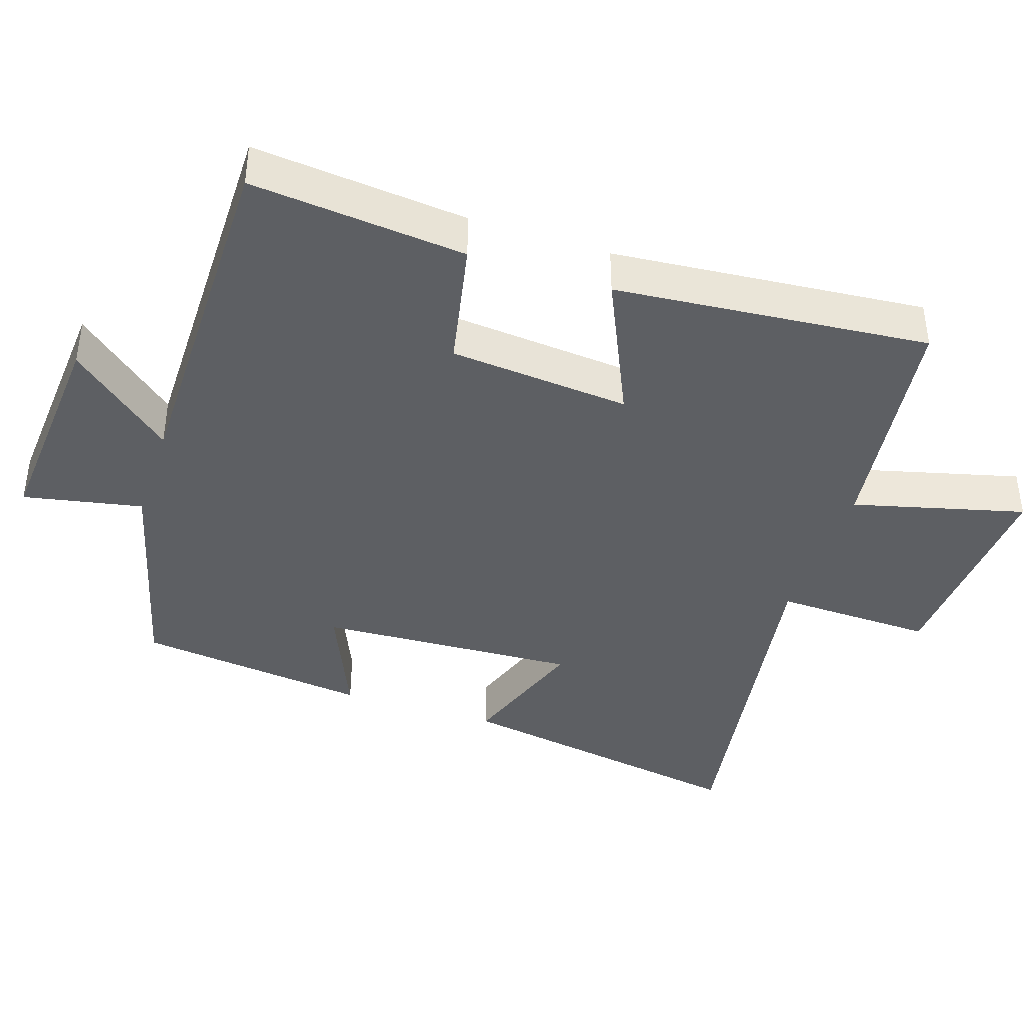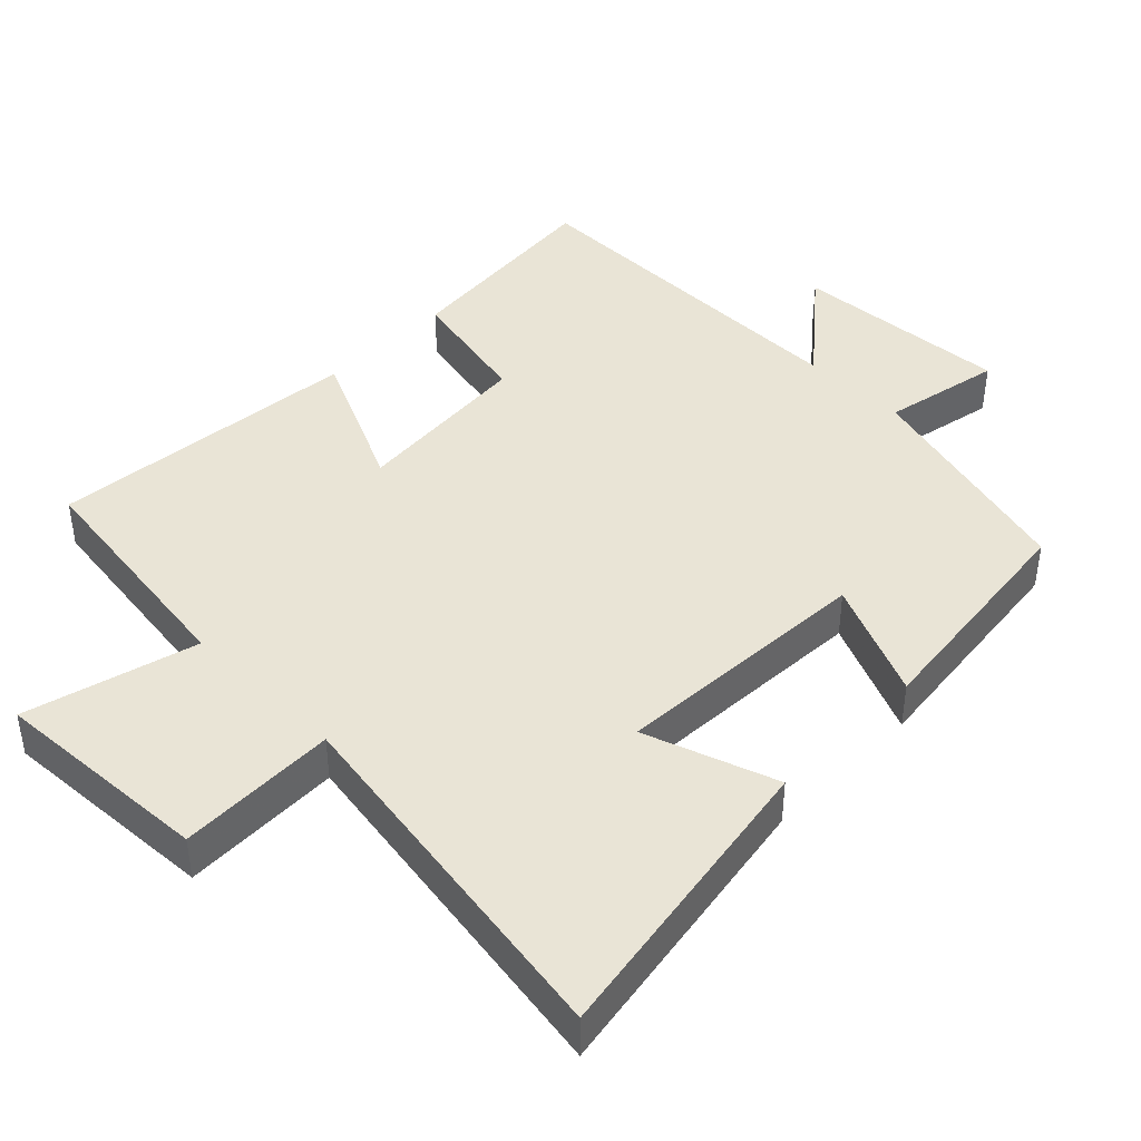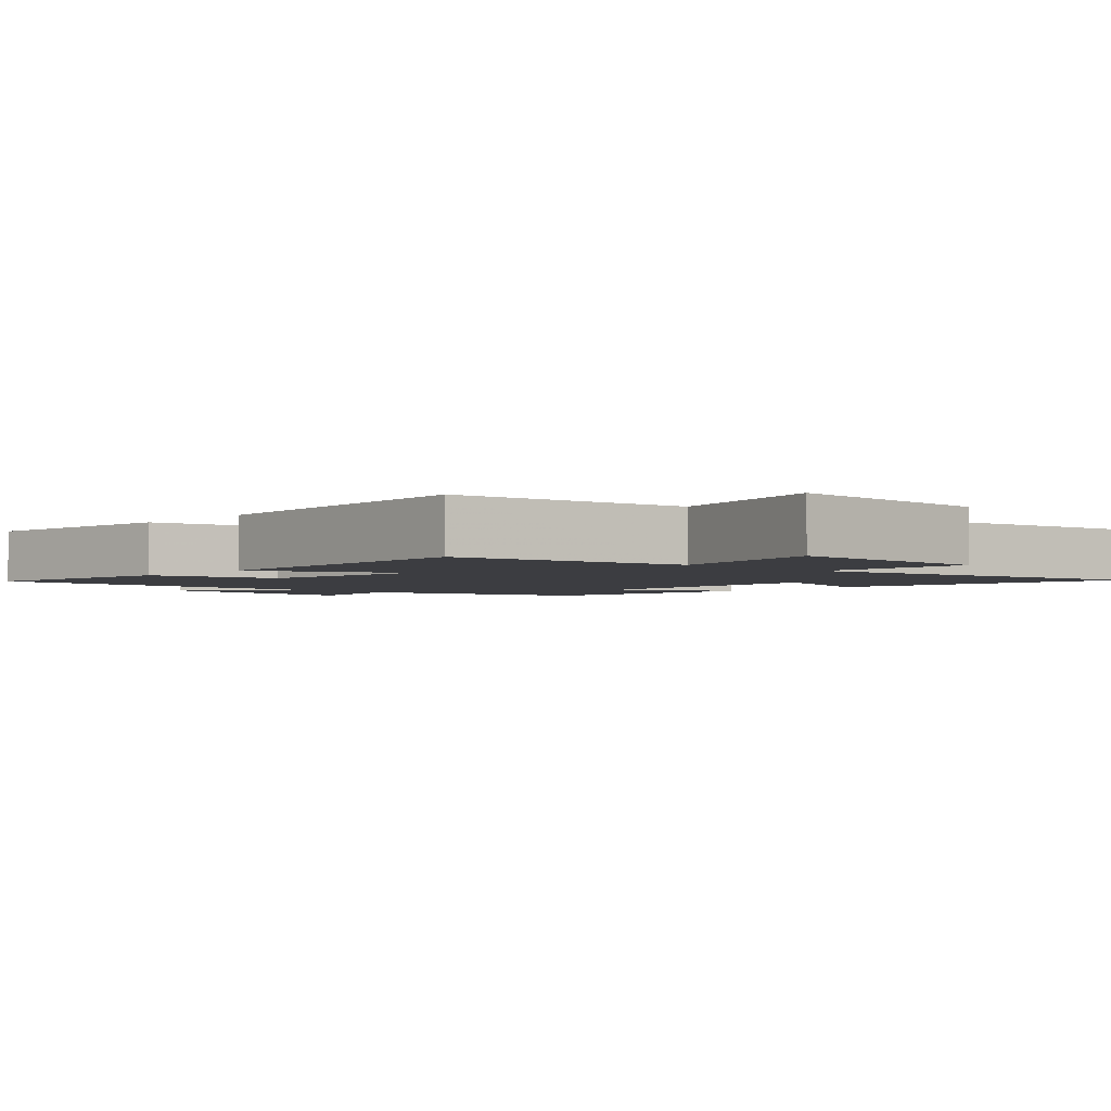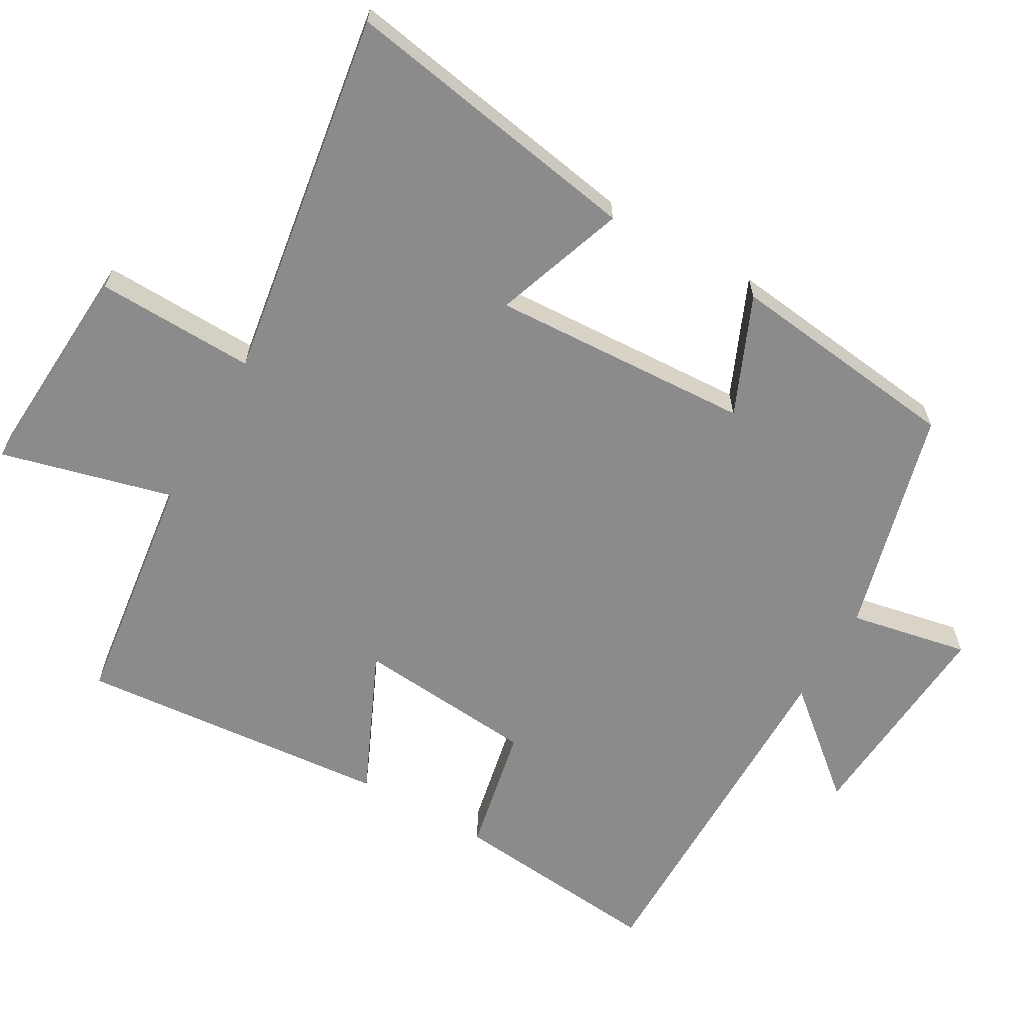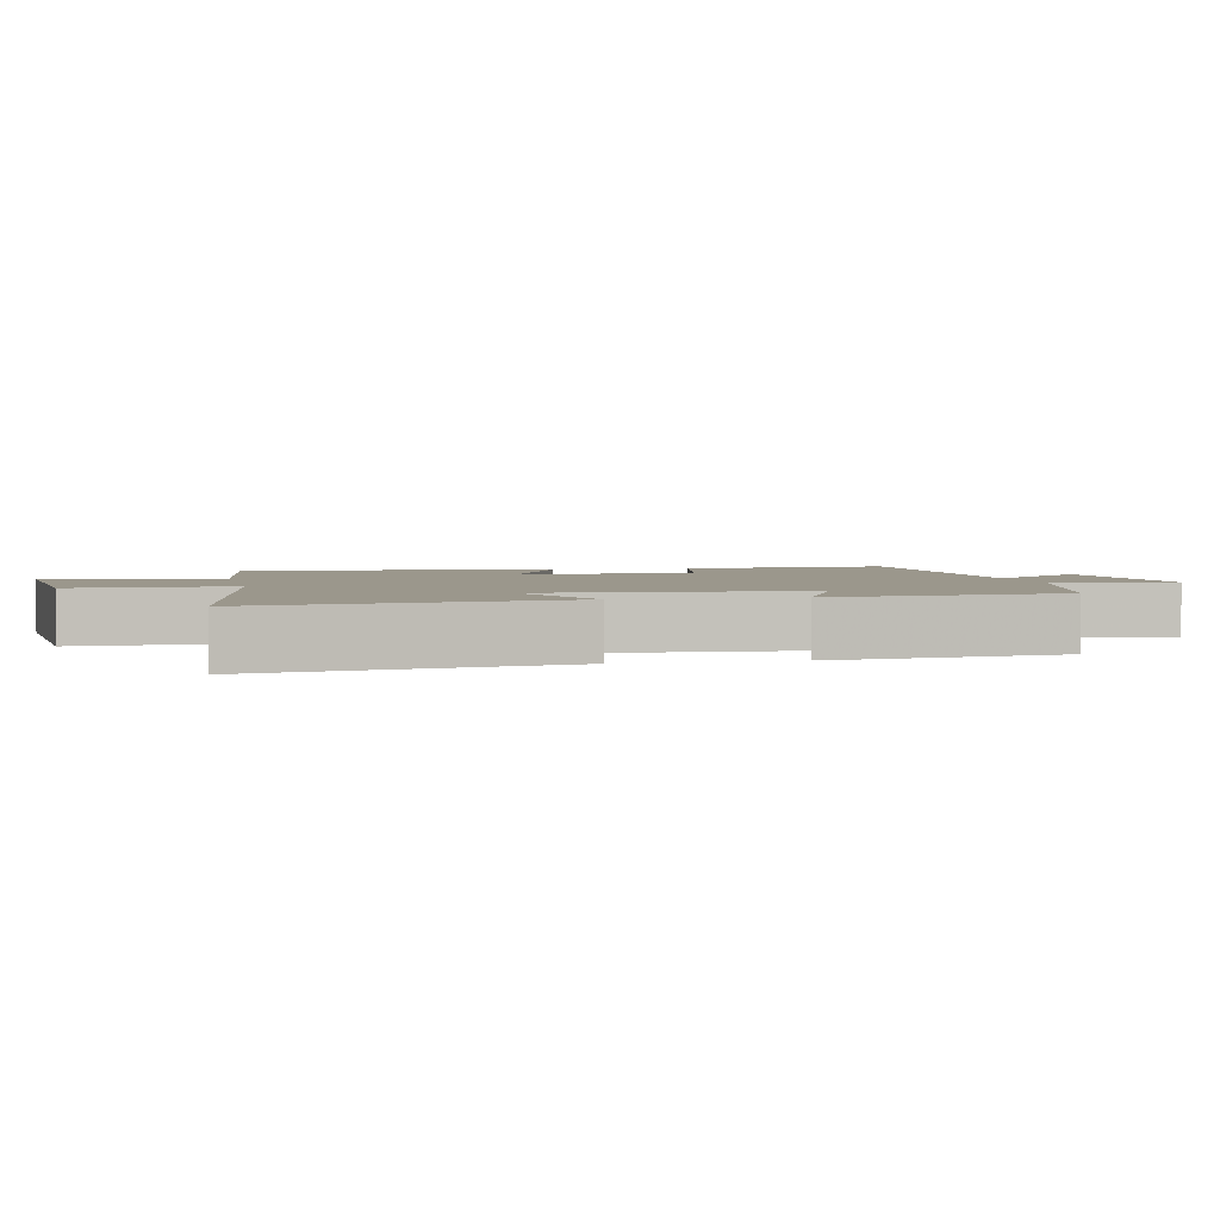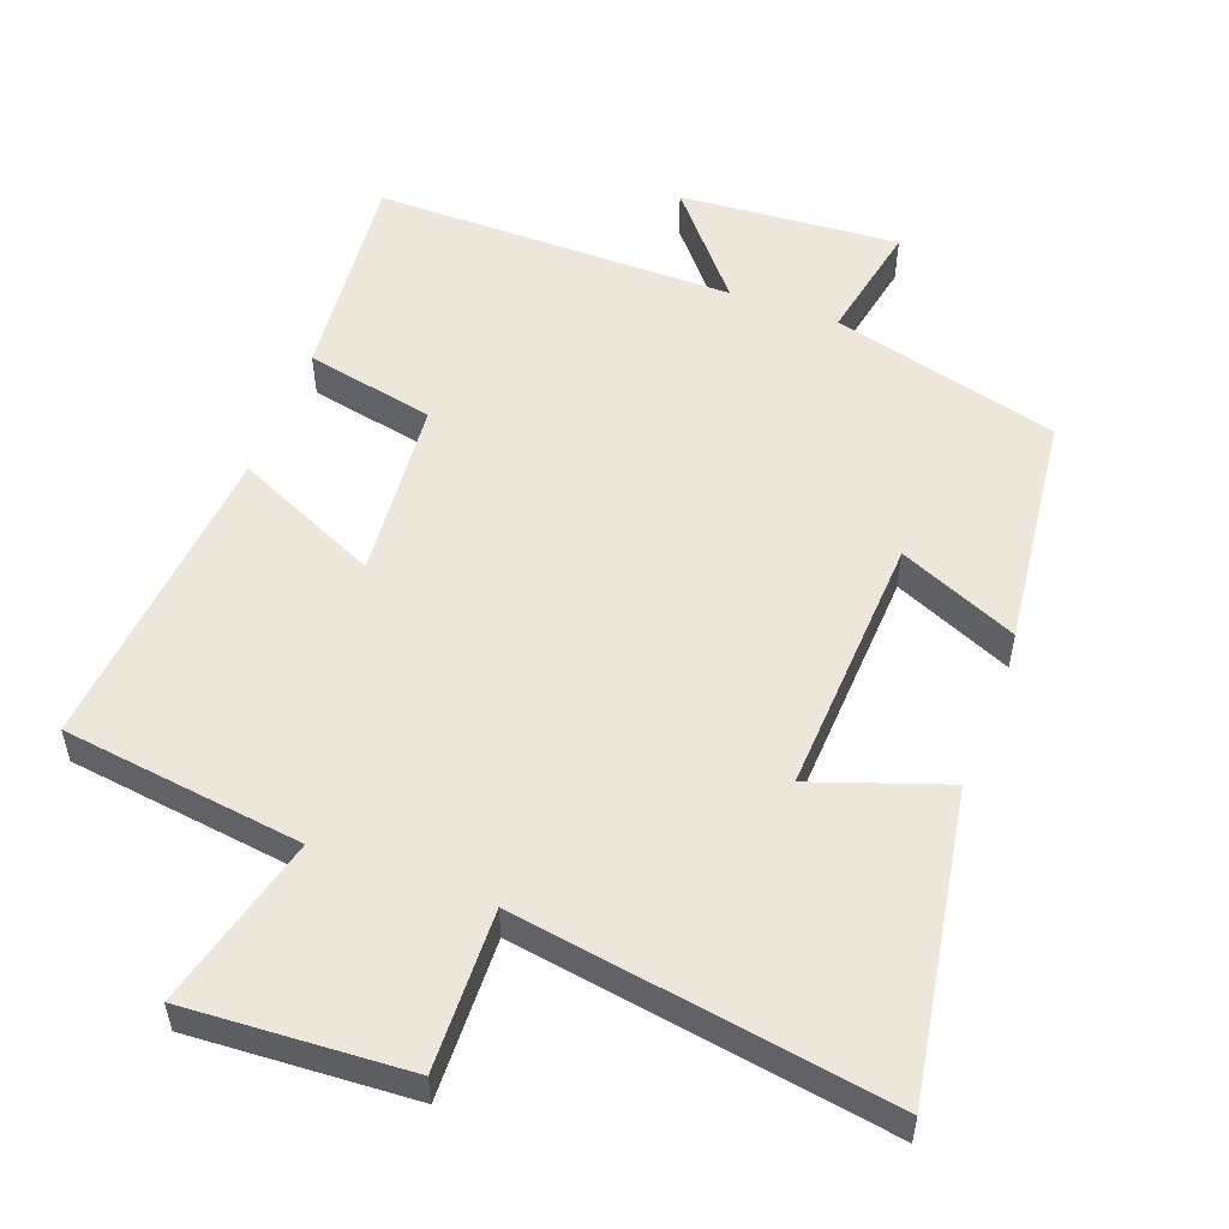
<metadata>
{"format":"obj","ext":"obj","renderer":"f3d","projection":"perspective","resolution":1024,"background":"white","views":[{"elev":-40.4,"azim":71.6,"up":"+Y"},{"elev":42.5,"azim":-135.3,"up":"+Y"},{"elev":-2.8,"azim":137.0,"up":"+Y"},{"elev":-63.8,"azim":-120.0,"up":"+Y"},{"elev":2.7,"azim":-102.7,"up":"+Y"},{"elev":53.8,"azim":-159.7,"up":"+Y"}]}
</metadata>
<code>
v -0.461 0.07 0.415
v -0.138 0.07 0.5
v -0.172 0.07 0.67
v 0.14 0.07 0.648
v 0.016 0.07 0.5
v 0.529 0.07 0.502
v 0.5 0.07 0.196
v 0.317 0.07 0.158
v 0.295 0.07 -0.1
v 0.5 0.07 -0.006
v 0.541 0.07 -0.454
v 0.199 0.07 -0.5
v 0.263 0.07 -0.745
v -0.051 0.07 -0.727
v -0.045 0.07 -0.5
v -0.573 0.07 -0.585
v -0.5 0.07 -0.153
v -0.312 0.07 -0.218
v -0.332 0.07 0.154
v -0.5 0.07 0.081
v -0.461 0 0.415
v -0.138 0 0.5
v -0.172 0 0.67
v 0.14 0 0.648
v 0.016 0 0.5
v 0.529 0 0.502
v 0.5 0 0.196
v 0.317 0 0.158
v 0.295 0 -0.1
v 0.5 0 -0.006
v 0.541 0 -0.454
v 0.199 0 -0.5
v 0.263 0 -0.745
v -0.051 0 -0.727
v -0.045 0 -0.5
v -0.573 0 -0.585
v -0.5 0 -0.153
v -0.312 0 -0.218
v -0.332 0 0.154
v -0.5 0 0.081
f 19 20 1 2
f 18 19 2
f 15 16 17 18
f 15 18 2
f 12 13 14 15
f 12 15 2
f 9 10 11 12
f 8 9 12 2
f 5 6 7 8
f 5 8 2 3
f 3 4 5
f 22 21 40 39
f 22 39 38
f 38 37 36 35
f 22 38 35
f 35 34 33 32
f 22 35 32
f 32 31 30 29
f 22 32 29 28
f 28 27 26 25
f 23 22 28 25
f 25 24 23
f 1 21 22 2
f 2 22 23 3
f 3 23 24 4
f 4 24 25 5
f 5 25 26 6
f 6 26 27 7
f 7 27 28 8
f 8 28 29 9
f 9 29 30 10
f 10 30 31 11
f 11 31 32 12
f 12 32 33 13
f 13 33 34 14
f 14 34 35 15
f 15 35 36 16
f 16 36 37 17
f 17 37 38 18
f 18 38 39 19
f 19 39 40 20
f 20 40 21 1

</code>
